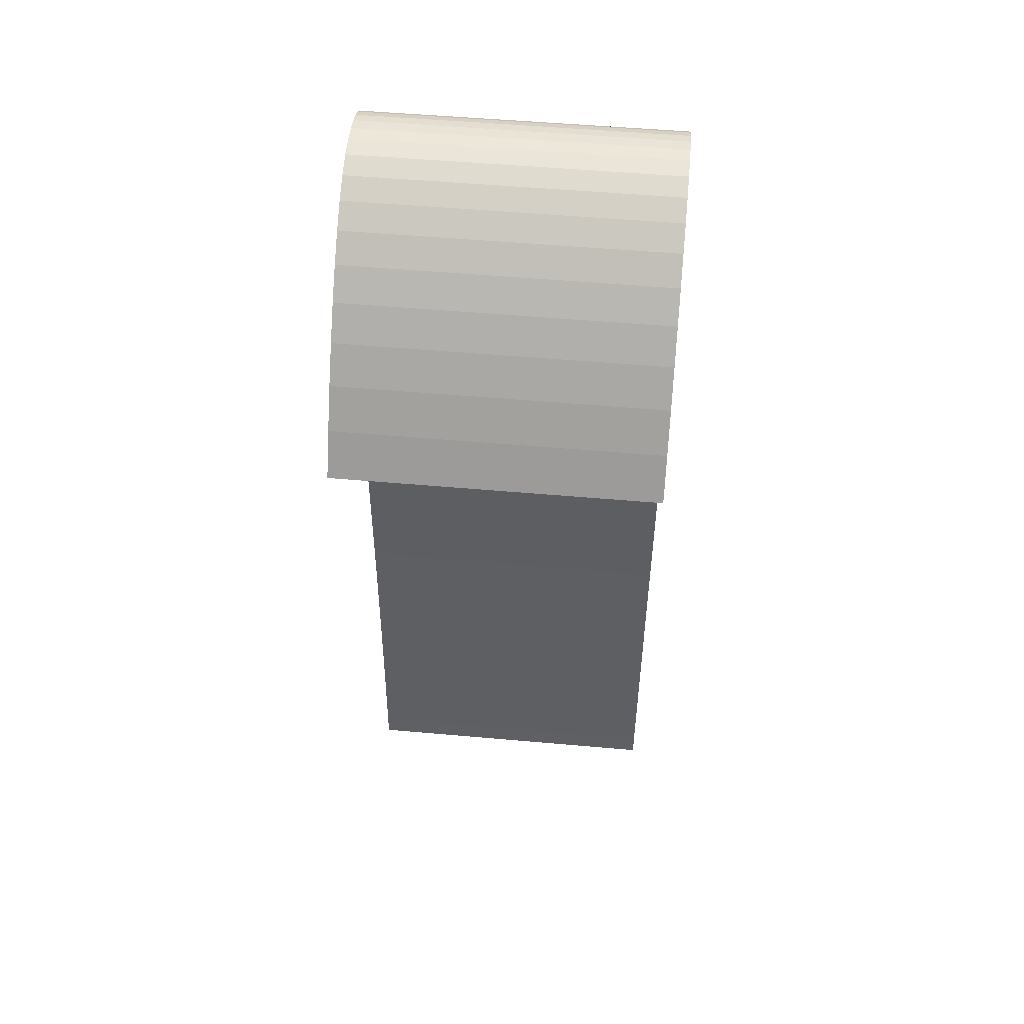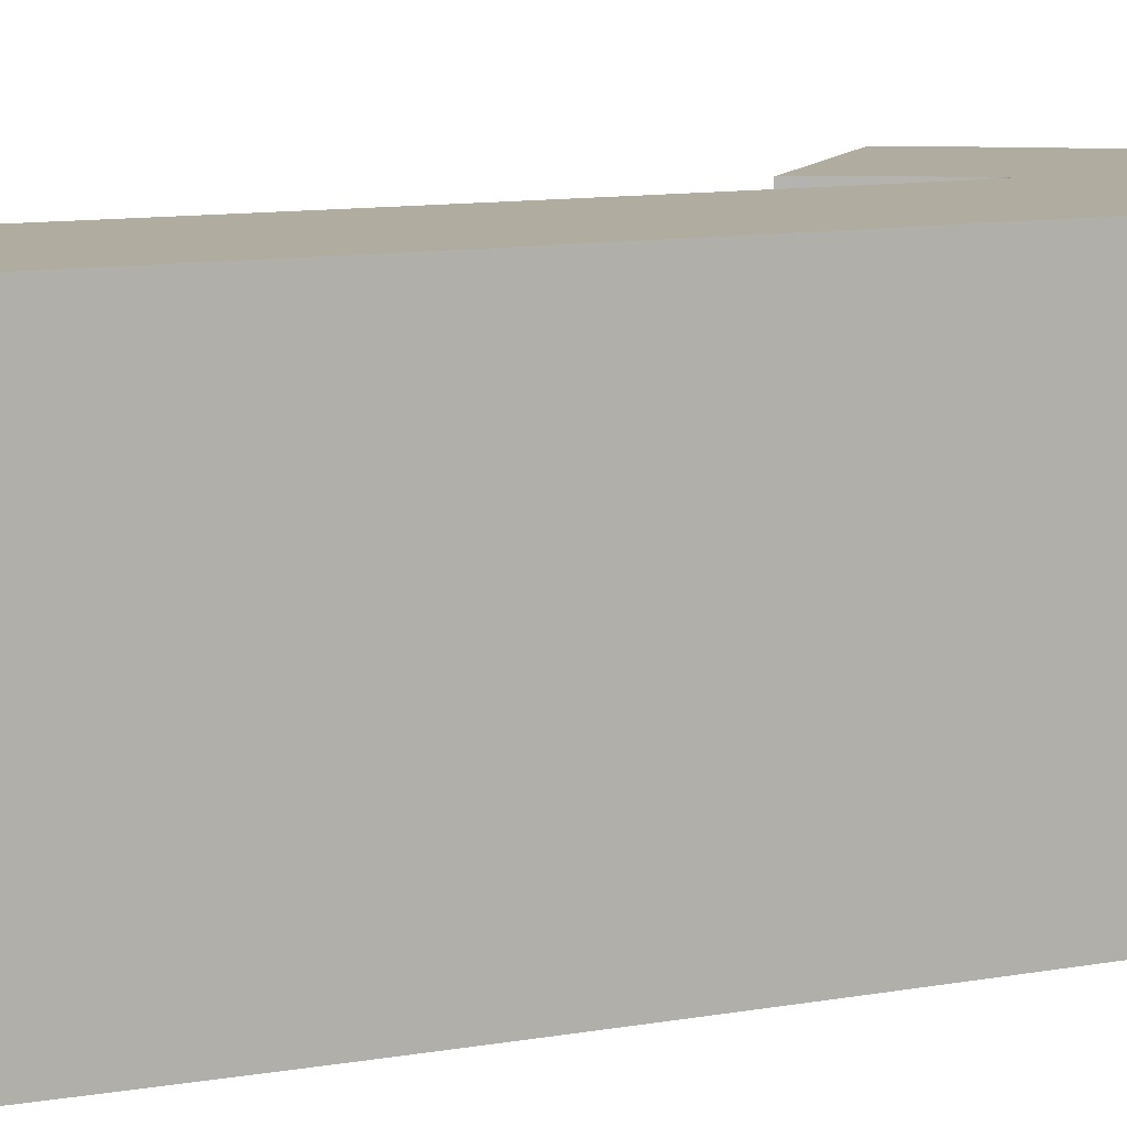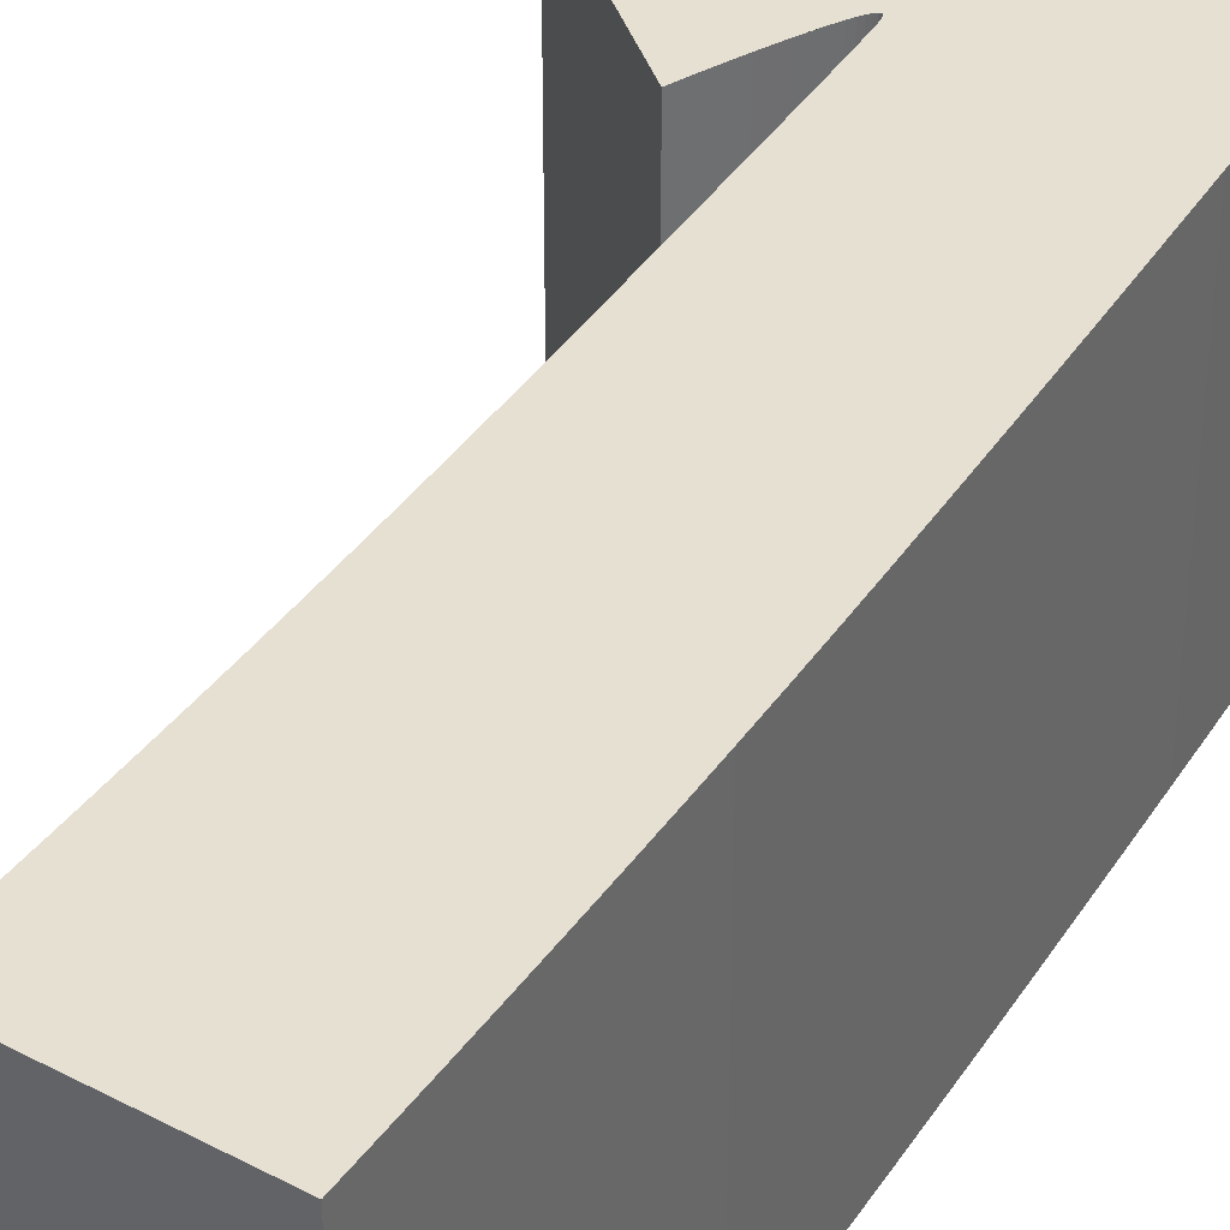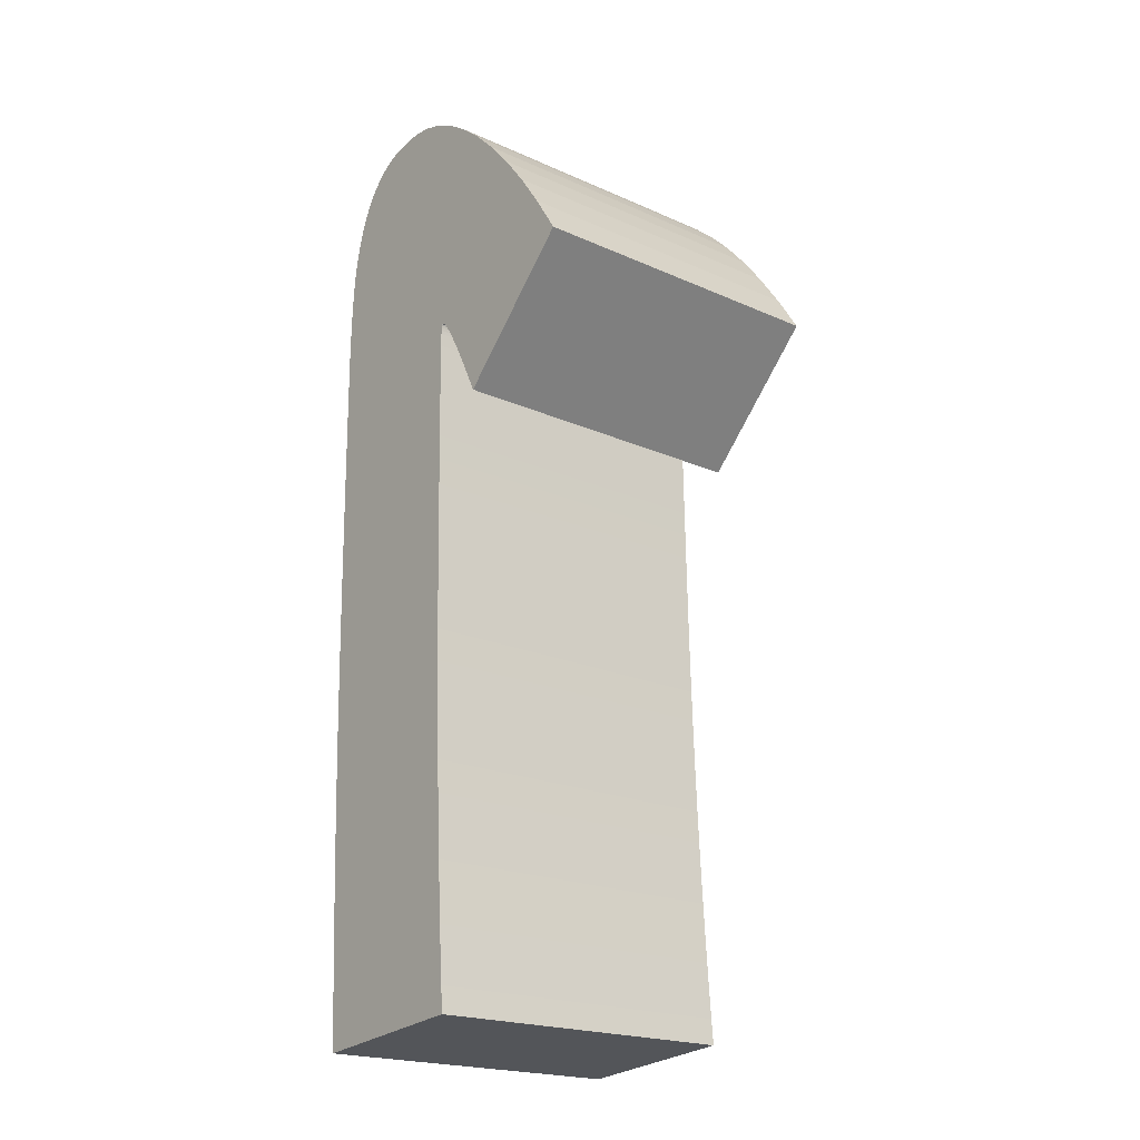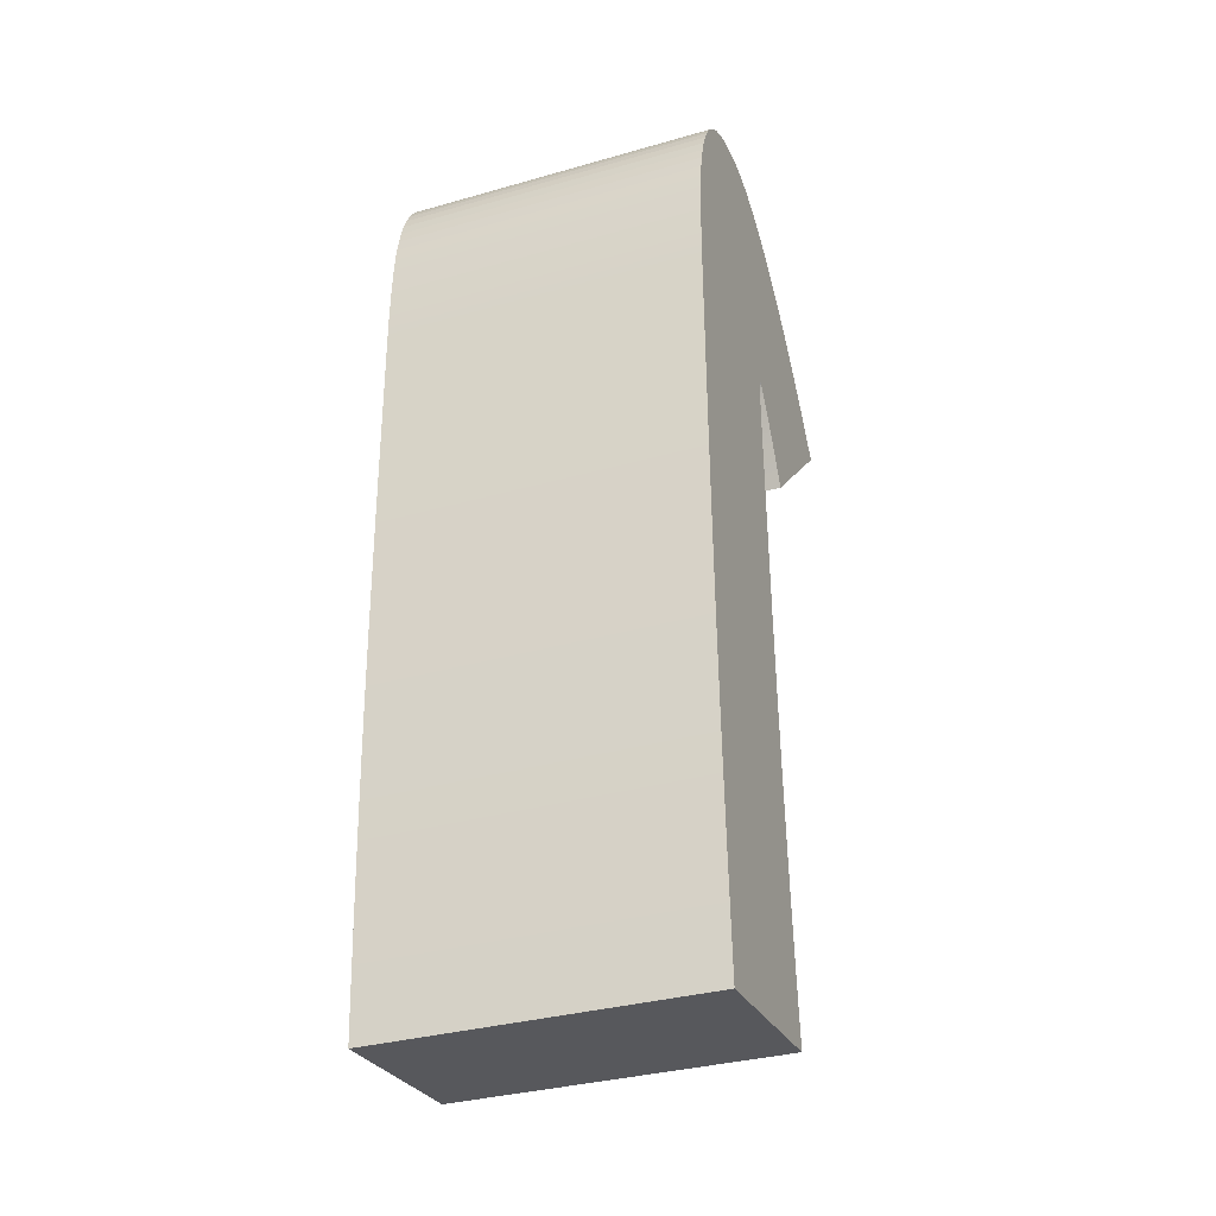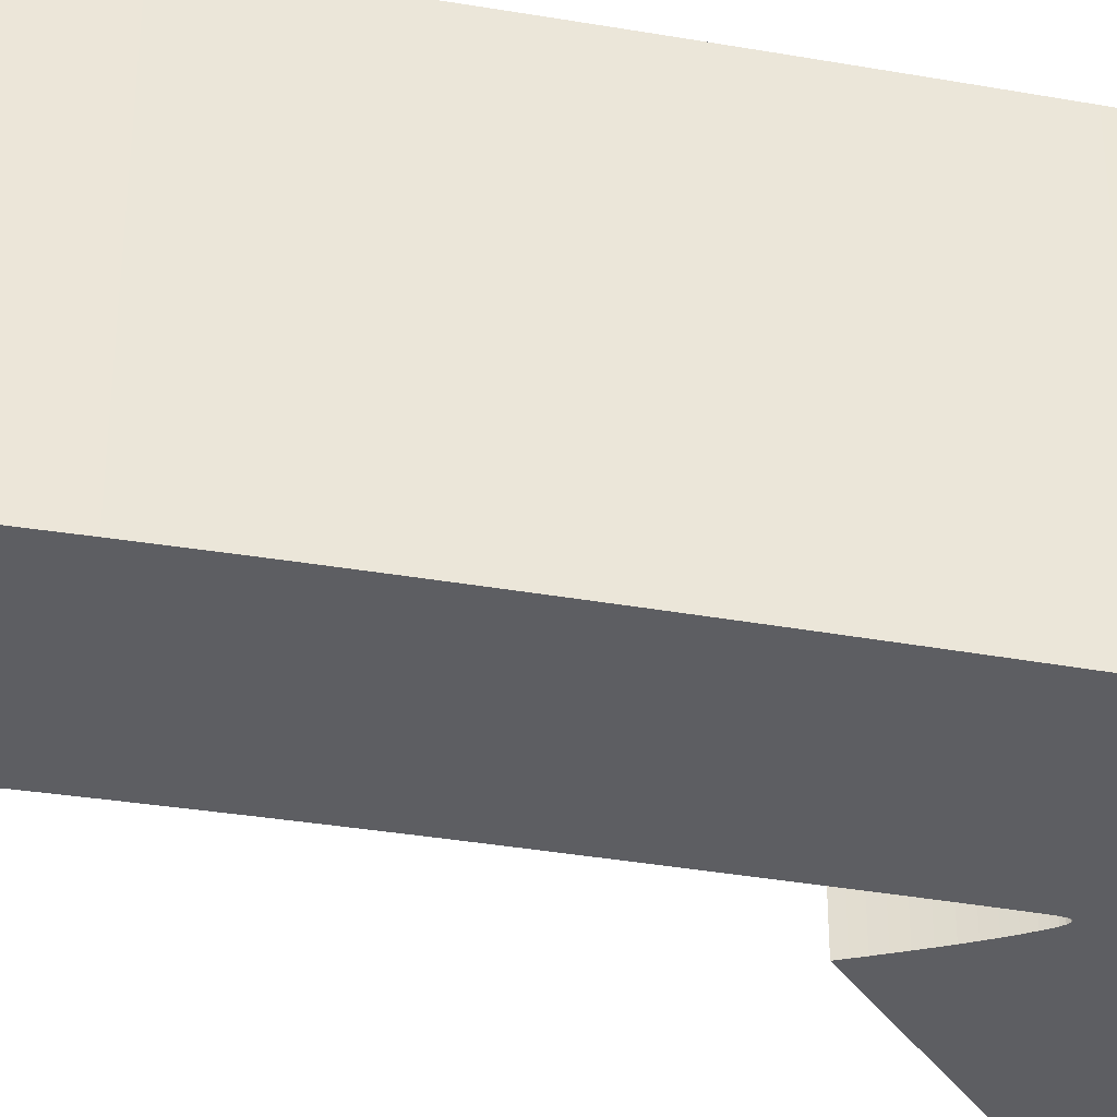
<metadata>
{"format":"obj","ext":"obj","renderer":"f3d","projection":"perspective","resolution":1024,"background":"white","views":[{"elev":52.1,"azim":-84.5,"up":"+Y"},{"elev":9.9,"azim":63.0,"up":"+Z"},{"elev":38.5,"azim":28.3,"up":"+Z"},{"elev":-20.7,"azim":-128.8,"up":"+Y"},{"elev":-33.7,"azim":111.2,"up":"+Y"},{"elev":-38.9,"azim":76.7,"up":"+Z"}]}
</metadata>
<code>
o 000_3D_Text_1_-_1
g 3D_Text_1_-_1
v 0.232 26.4 0
v 0.242 27.22 0
v 8.125 27.18 0
v 8.114 26.14 0
v 0.042 16.84 0
v 0.075 18.25 0
v 8.002 18.12 0
v 7.972 16.55 0
v 8.134 28.1 0
v 0.248 27.94 0
v 8.028 19.64 0
v 0.104 19.62 0
v -0.525 3.55 0
v -0.438 4.998 0
v 7.6 4.675 0
v 7.518 2.94 0
v 8.141 28.89 0
v 0.25 28.55 0
v 7.248 -2.085 -0
v 7.15 -3.7 -0
v -1 -2.95 -0
v -0.901 -1.762 -0
v 0.218 25.48 0
v 8.101 25.02 0
v 0.003 15.4 0
v 7.938 14.94 0
v -0.102 28.85 0
v -0.218 28.7 0
v -6.973 32.3 0
v -5.802 33.98 0
v 8.05 21.1 0
v 0.131 20.92 0
v 1.907 40.54 0
v 5.346 40.07 0
v 6.199 39.37 0
v 0.918 40.22 0
v 7.676 6.419 0
v -0.357 6.462 0
v 0.2 24.45 0
v 8.086 23.8 0
v 8.069 22.5 0
v 0.156 22.16 0
v 0.186 29.03 0
v 8.15 30.45 0
v 8.149 30.06 0
v 0.214 28.97 0
v -0.616 2.138 0
v 7.432 1.235 0
v -0.042 13.94 0
v 7.9 13.28 0
v 0.179 23.34 0
v 8.146 29.54 0
v 0.234 28.87 0
v 7.342 -0.44 -0
v -0.804 -0.518 -0
v 7.744 8.151 0
v -0.282 7.942 0
v 0.246 28.73 0
v -8.15 30.45 0
v -0.968 27.44 0
v -1.182 27.04 0
v -0.093 12.46 0
v 7.856 11.58 0
v -0.709 0.782 0
v 7.804 9.871 0
v -0.213 9.438 0
v -0.15 10.95 0
v 0.15 29.05 0
v -2.325 37.98 0
v 7.731 36.1 0
v 7.861 35.44 0
v 7.959 34.76 0
v 8.025 34.05 0
v 3.576 40.61 0
v 4.234 40.51 0
v 4.824 40.33 0
v -1.198 38.94 0
v 7.375 37.35 0
v 7.569 36.74 0
v 6.556 38.93 0
v 6.871 38.45 0
v -0.117 39.69 0
v 7.144 37.93 0
v -4.637 35.49 0
v 0.082 29.03 0
v 2.85 40.65 0
v -3.478 36.82 0
v 8.07 33.33 0
v 8.105 32.61 0
v 8.13 31.89 0
v 8.145 31.17 0
v -2.006 25.42 0
v -2.184 25.05 0
v -2.35 24.7 0
v -1.614 26.2 0
v -1.816 25.8 0
v -0.552 28.17 0
v -0.758 27.82 0
v -1.4 26.62 0
v -0.35 28.5 0
v -0.002 28.96 0
v 8.114 26.14 15
v 8.125 27.18 15
v 0.242 27.22 15
v 0.232 26.4 15
v 7.972 16.55 15
v 8.002 18.12 15
v 0.075 18.25 15
v 0.042 16.84 15
v 0.248 27.94 15
v 8.134 28.1 15
v 0.104 19.62 15
v 8.028 19.64 15
v 7.518 2.94 15
v 7.6 4.675 15
v -0.438 4.998 15
v -0.525 3.55 15
v 0.25 28.55 15
v 8.141 28.89 15
v -0.901 -1.762 15
v -1 -2.95 15
v 7.15 -3.7 15
v 7.248 -2.085 15
v 8.101 25.02 15
v 0.218 25.48 15
v 7.938 14.94 15
v 0.003 15.4 15
v -5.802 33.98 15
v -6.973 32.3 15
v -0.218 28.7 15
v -0.102 28.85 15
v 0.131 20.92 15
v 8.05 21.1 15
v 0.918 40.22 15
v 6.199 39.37 15
v 5.346 40.07 15
v 1.907 40.54 15
v -0.357 6.462 15
v 7.676 6.419 15
v 8.086 23.8 15
v 0.2 24.45 15
v 0.156 22.16 15
v 8.069 22.5 15
v 0.214 28.97 15
v 8.149 30.06 15
v 8.15 30.45 15
v 0.186 29.03 15
v 7.432 1.235 15
v -0.616 2.138 15
v 7.9 13.28 15
v -0.042 13.94 15
v 0.179 23.34 15
v 0.234 28.87 15
v 8.146 29.54 15
v -0.804 -0.518 15
v 7.342 -0.44 15
v -0.282 7.942 15
v 7.744 8.151 15
v 0.246 28.73 15
v -1.182 27.04 15
v -0.968 27.44 15
v -8.15 30.45 15
v 7.856 11.58 15
v -0.093 12.46 15
v -0.709 0.782 15
v -0.213 9.438 15
v 7.804 9.871 15
v -0.15 10.95 15
v 7.861 35.44 15
v 7.731 36.1 15
v -2.325 37.98 15
v 0.15 29.05 15
v 8.025 34.05 15
v 7.959 34.76 15
v 4.824 40.33 15
v 4.234 40.51 15
v 3.576 40.61 15
v 7.569 36.74 15
v 7.375 37.35 15
v -1.198 38.94 15
v -0.117 39.69 15
v 6.871 38.45 15
v 6.556 38.93 15
v 7.144 37.93 15
v 0.082 29.03 15
v -4.637 35.49 15
v 2.85 40.65 15
v -3.478 36.82 15
v 8.105 32.61 15
v 8.07 33.33 15
v 8.145 31.17 15
v 8.13 31.89 15
v -2.35 24.7 15
v -2.184 25.05 15
v -2.006 25.42 15
v -1.816 25.8 15
v -1.614 26.2 15
v -0.758 27.82 15
v -0.552 28.17 15
v -1.4 26.62 15
v -0.35 28.5 15
v -0.002 28.96 15
v 5.8 39.75 15
v 5.8 39.75 0
f 2 3 4 1
f 6 7 8 5
f 3 2 10 9
f 7 6 12 11
f 14 15 16 13
f 9 10 18 17
f 20 21 22 19
f 1 4 24 23
f 5 8 26 25
f 28 29 30 27
f 11 12 32 31
f 34 35 36 33
f 15 14 38 37
f 23 24 40 39
f 31 32 42 41
f 44 45 46 43
f 13 16 48 47
f 25 26 50 49
f 41 42 51 40
f 45 52 53 46
f 19 22 55 54
f 37 38 57 56
f 52 17 58 53
f 29 60 61 59
f 49 50 63 62
f 47 48 54 64
f 56 57 66 65
f 62 63 65 67
f 69 70 71 68
f 72 73 43 68
f 74 75 76 34
f 78 79 69 77
f 80 81 82 36
f 81 83 77 82
f 68 85 30 84
f 74 34 33 86
f 68 84 87 69
f 73 88 89 43
f 89 90 91 43
f 93 94 59 92
f 96 92 59 95
f 98 60 29 97
f 99 95 59 61
f 28 100 97 29
f 101 27 30 85
f 103 104 105 102
f 107 108 109 106
f 104 103 111 110
f 108 107 113 112
f 115 116 117 114
f 110 111 119 118
f 121 122 123 120
f 102 105 125 124
f 106 109 127 126
f 129 130 131 128
f 112 113 133 132
f 135 136 137 134
f 116 115 139 138
f 124 125 141 140
f 132 133 143 142
f 145 146 147 144
f 114 117 149 148
f 126 127 151 150
f 142 143 140 152
f 154 145 144 153
f 120 123 156 155
f 138 139 158 157
f 119 154 153 159
f 161 129 162 160
f 150 151 164 163
f 148 149 165 156
f 157 158 167 166
f 163 164 168 167
f 170 171 172 169
f 173 174 172 147
f 176 177 136 175
f 178 179 180 171
f 182 183 134 181
f 184 182 181 180
f 185 172 186 128
f 136 177 187 137
f 186 172 171 188
f 190 173 147 189
f 192 189 147 191
f 193 194 195 162
f 195 196 197 162
f 161 198 199 129
f 197 200 160 162
f 201 130 129 199
f 131 202 185 128
f 203 204 34 136
f 135 35 204 203
f 183 80 35 135
f 179 78 83 184
f 170 70 79 178
f 174 72 71 169
f 146 44 91 191
f 159 58 18 118
f 141 39 51 152
f 168 67 66 166
f 165 64 55 155
f 104 2 1 105
f 102 4 3 103
f 108 6 5 109
f 106 8 7 107
f 103 3 9 111
f 110 10 2 104
f 107 7 11 113
f 112 12 6 108
f 116 14 13 117
f 114 16 15 115
f 111 9 17 119
f 118 18 10 110
f 122 20 19 123
f 120 22 21 121
f 121 21 20 122
f 105 1 23 125
f 124 24 4 102
f 109 5 25 127
f 126 26 8 106
f 130 28 27 131
f 128 30 29 129
f 113 11 31 133
f 132 32 12 112
f 137 33 36 134
f 115 15 37 139
f 138 38 14 116
f 125 23 39 141
f 140 40 24 124
f 133 31 41 143
f 142 42 32 132
f 147 43 46 144
f 145 45 44 146
f 117 13 47 149
f 148 48 16 114
f 127 25 49 151
f 150 50 26 126
f 143 41 40 140
f 152 51 42 142
f 144 46 53 153
f 154 52 45 145
f 123 19 54 156
f 155 55 22 120
f 139 37 56 158
f 157 57 38 138
f 153 53 58 159
f 119 17 52 154
f 129 29 59 162
f 160 61 60 161
f 151 49 62 164
f 163 63 50 150
f 149 47 64 165
f 156 54 48 148
f 158 56 65 167
f 166 66 57 157
f 164 62 67 168
f 167 65 63 163
f 169 71 70 170
f 172 68 43 147
f 173 73 72 174
f 136 34 76 175
f 175 76 75 176
f 176 75 74 177
f 180 77 69 171
f 178 79 78 179
f 134 36 82 181
f 182 81 80 183
f 181 82 77 180
f 184 83 81 182
f 186 84 30 128
f 185 85 68 172
f 177 74 86 187
f 187 86 33 137
f 171 69 87 188
f 188 87 84 186
f 189 89 88 190
f 190 88 73 173
f 191 91 90 192
f 192 90 89 189
f 194 93 92 195
f 162 59 94 193
f 193 94 93 194
f 196 96 95 197
f 195 92 96 196
f 198 98 97 199
f 161 60 98 198
f 200 99 61 160
f 197 95 99 200
f 199 97 100 201
f 201 100 28 130
f 202 101 85 185
f 131 27 101 202
f 35 34 204
f 35 80 36
f 78 77 83
f 70 69 79
f 68 71 72
f 43 91 44
f 58 17 18
f 39 40 51
f 67 65 66
f 64 54 55
f 203 136 135
f 134 183 135
f 184 180 179
f 178 171 170
f 174 169 172
f 146 191 147
f 118 119 159
f 152 140 141
f 166 167 168
f 155 156 165

</code>
